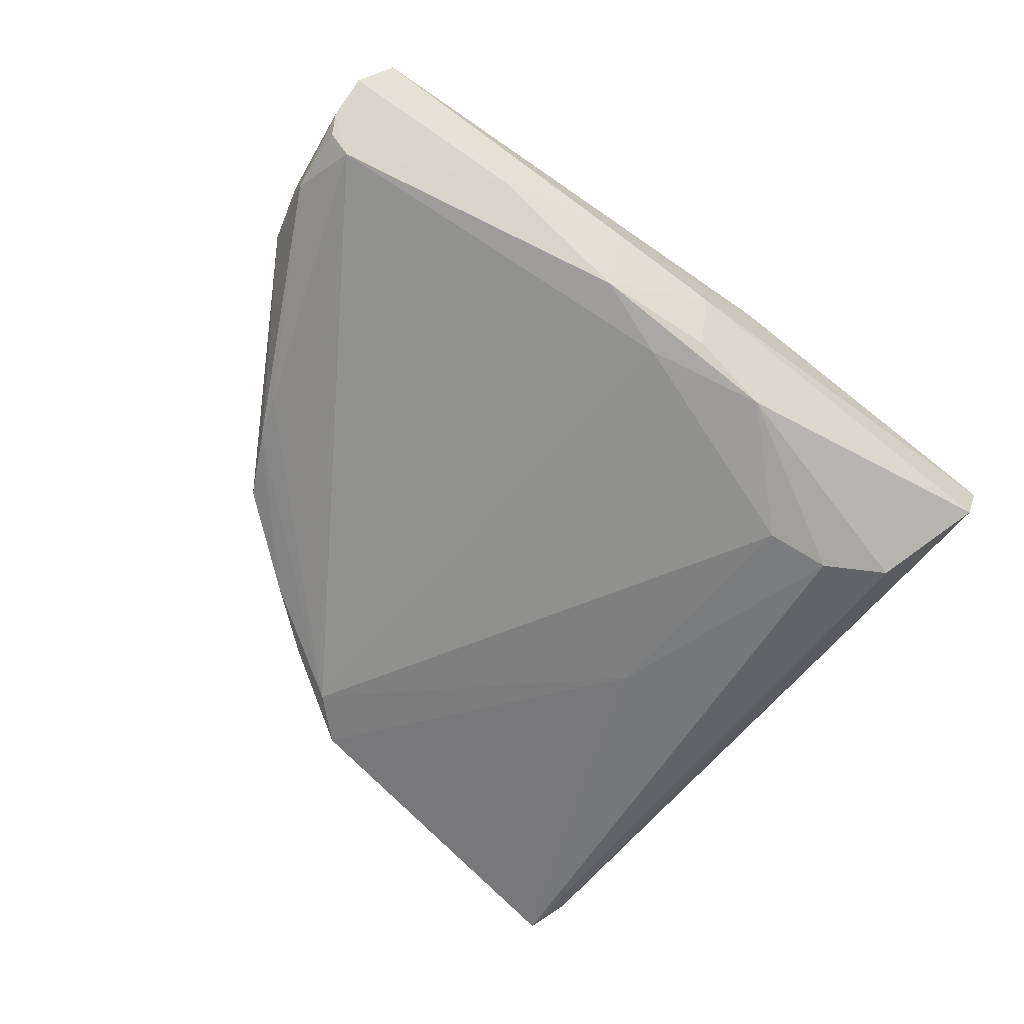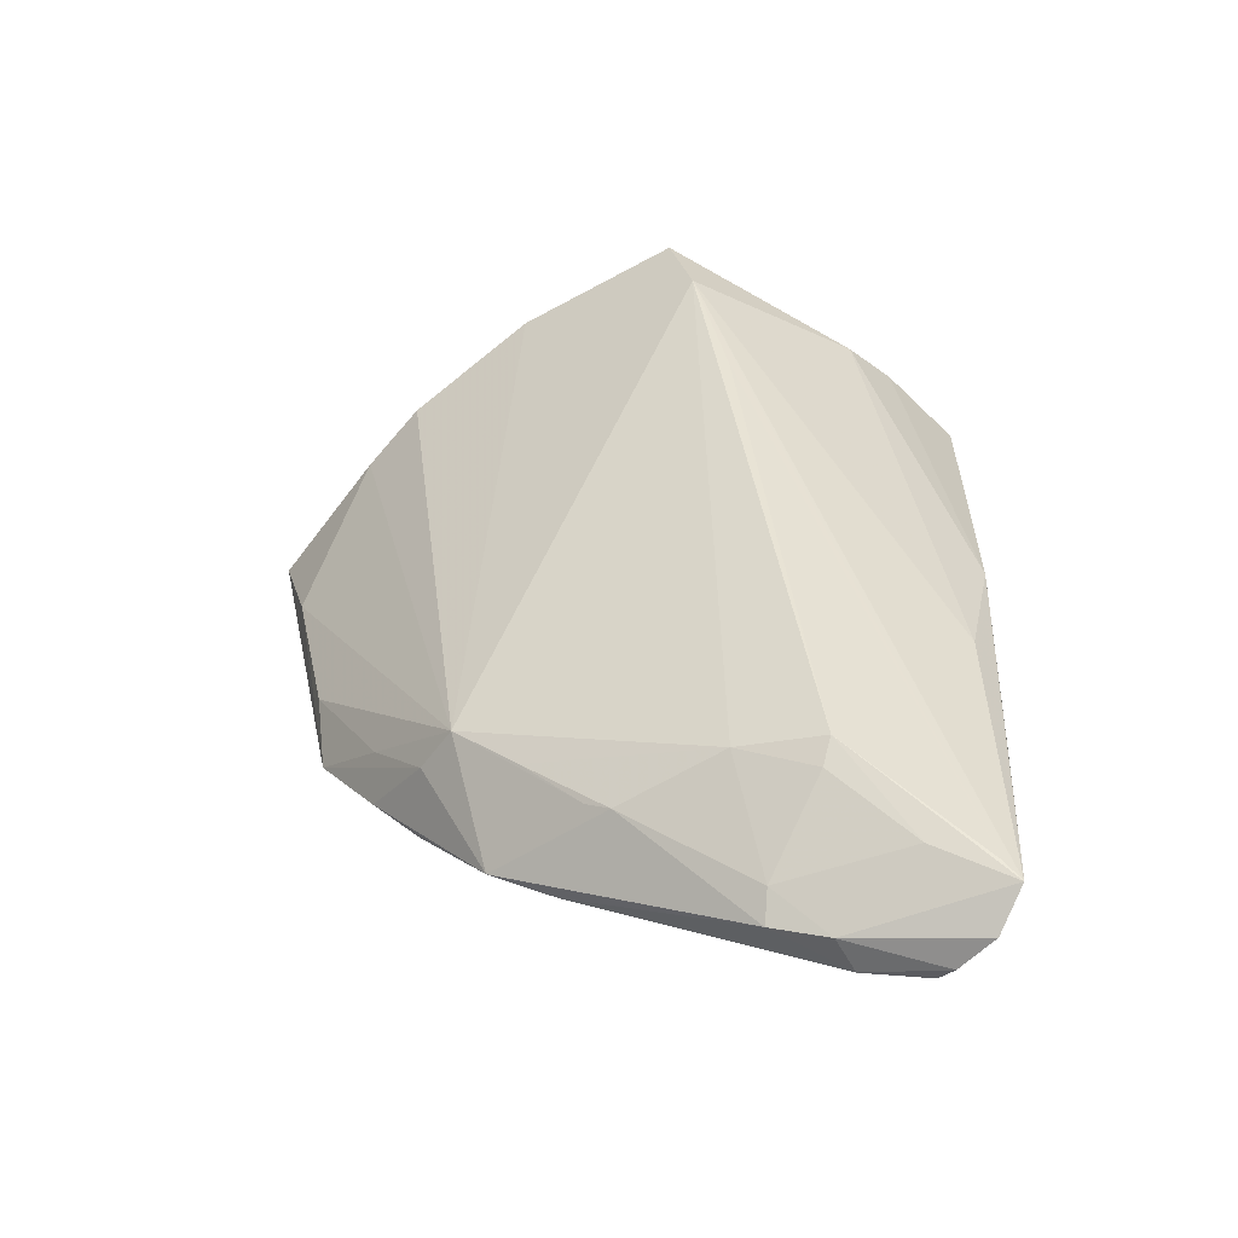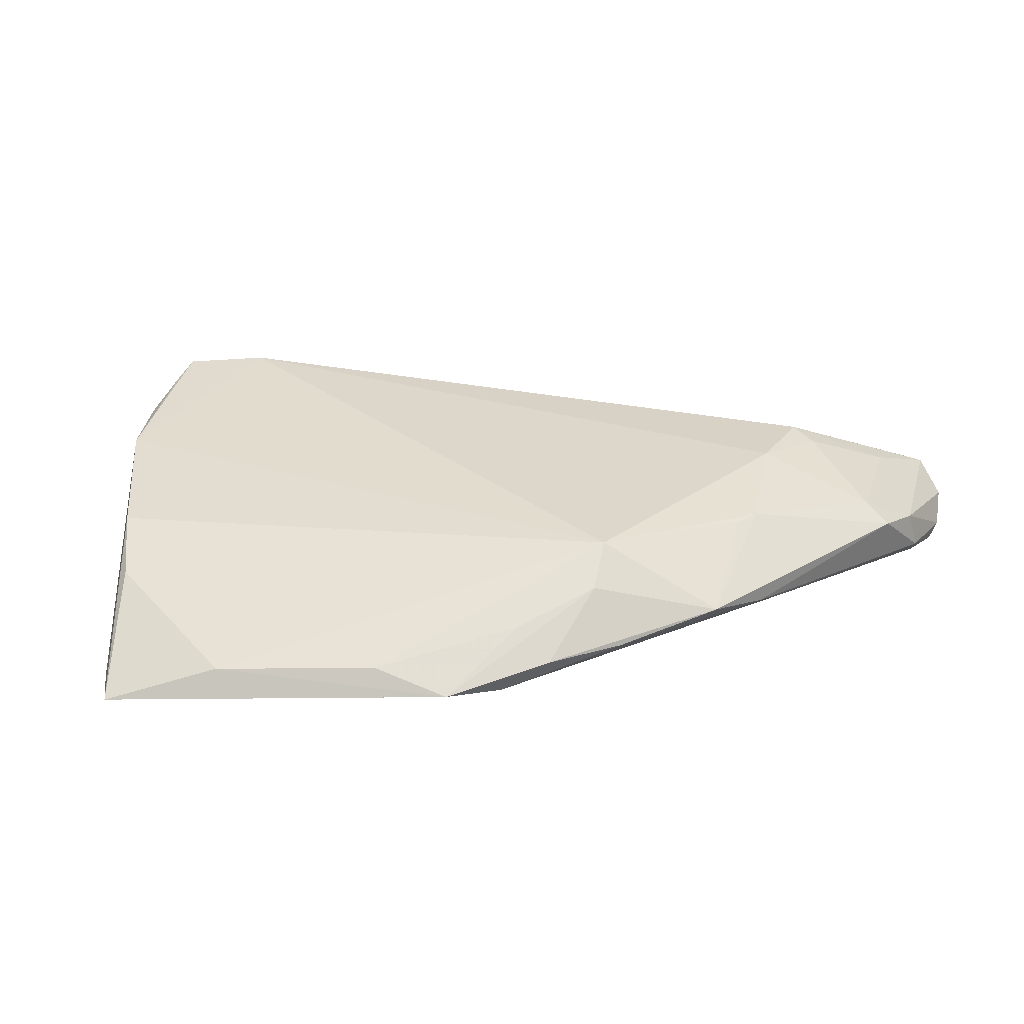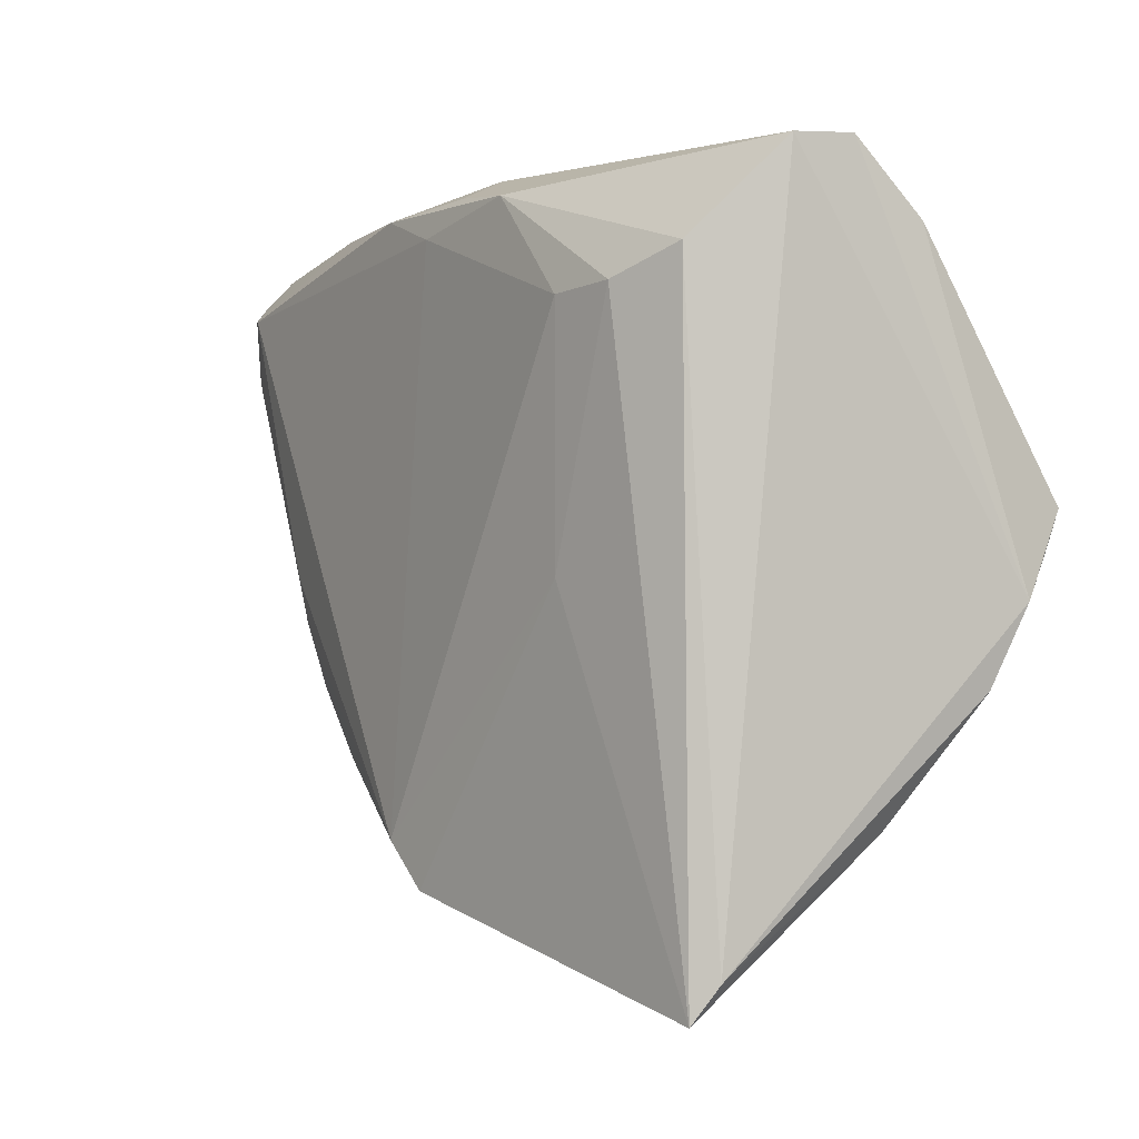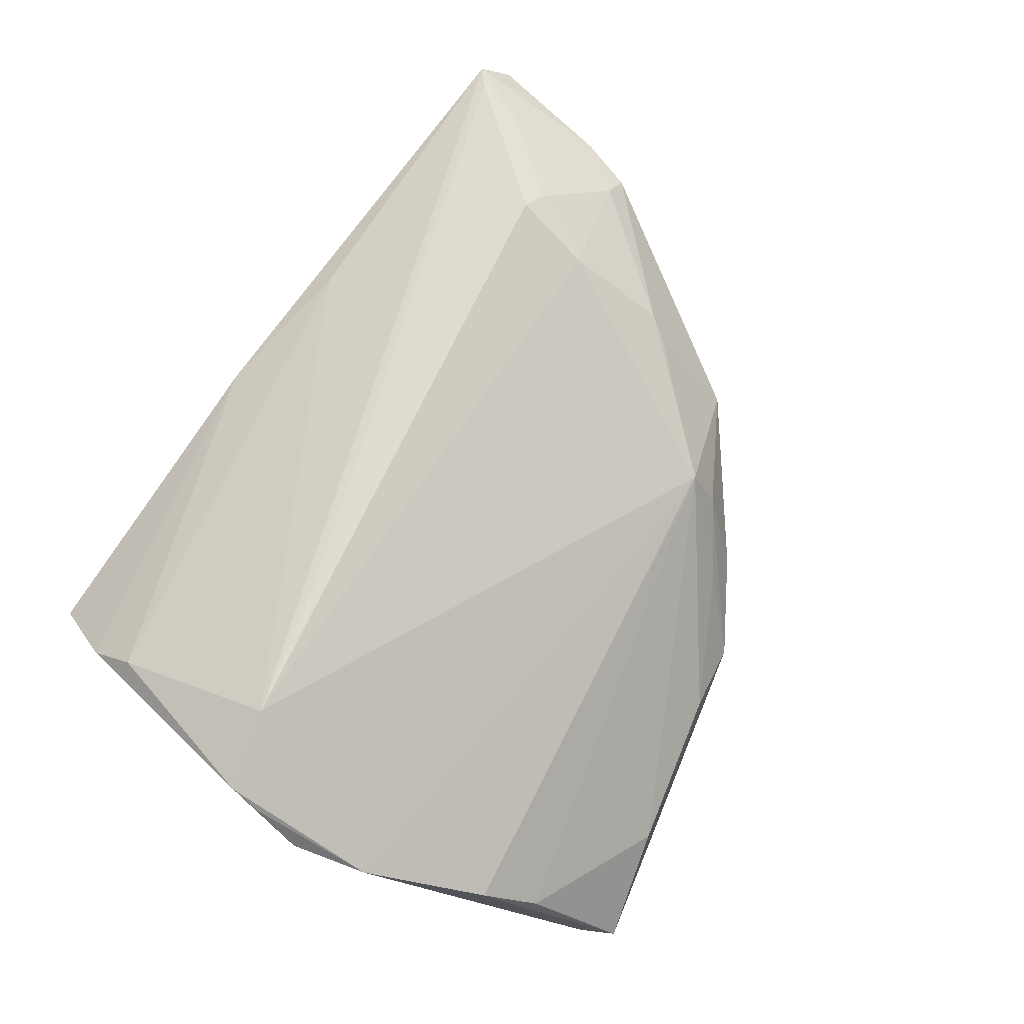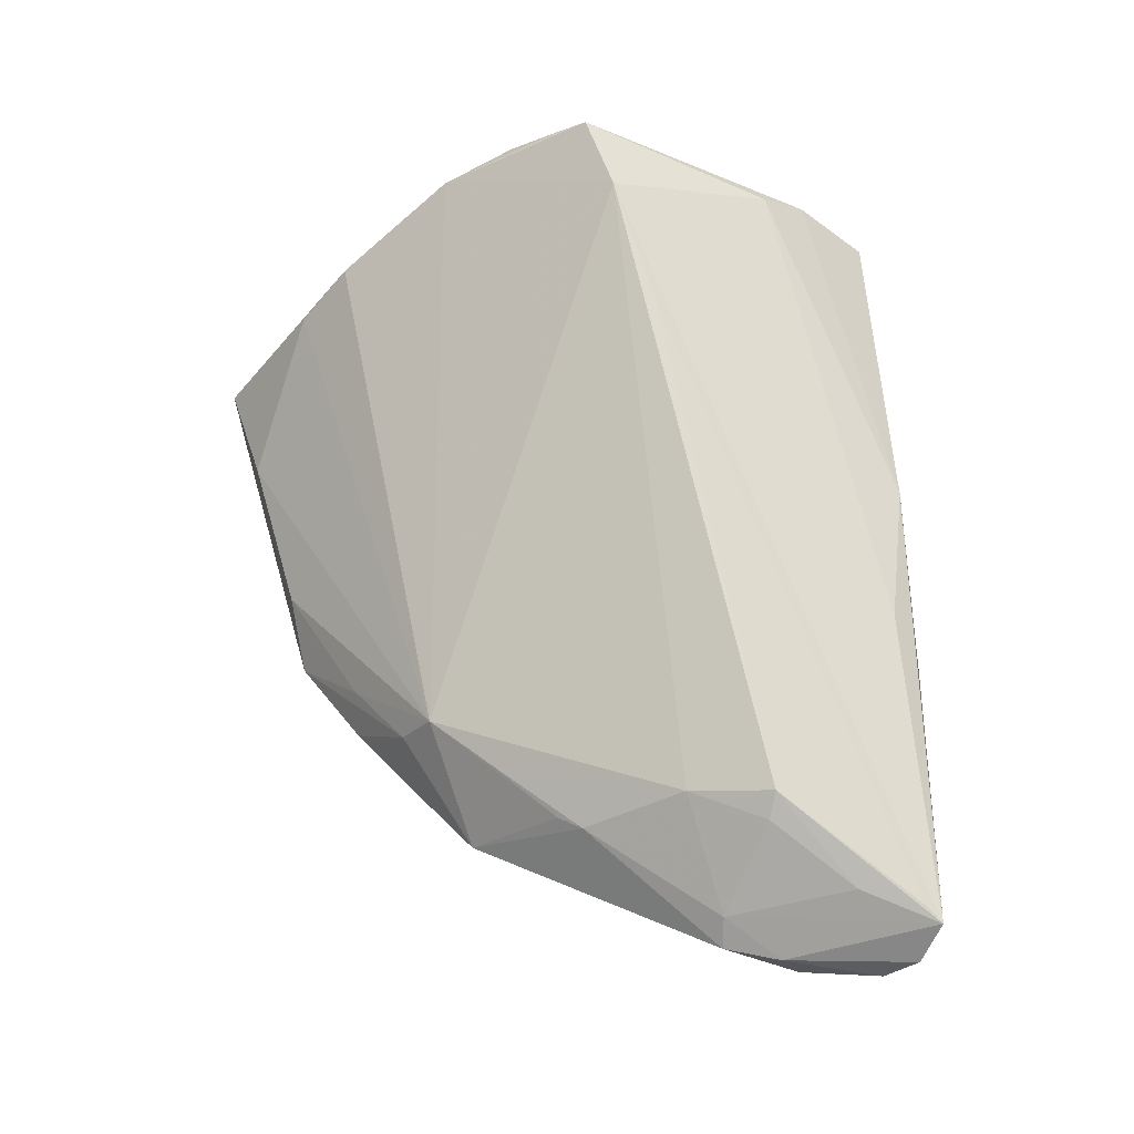
<metadata>
{"format":"obj","ext":"obj","renderer":"f3d","projection":"perspective","resolution":1024,"background":"white","views":[{"elev":-57.1,"azim":140.9,"up":"+Z"},{"elev":36.2,"azim":89.7,"up":"+Z"},{"elev":6.2,"azim":18.9,"up":"+Z"},{"elev":0.8,"azim":-132.8,"up":"+Y"},{"elev":77.0,"azim":-56.3,"up":"+Z"},{"elev":65.3,"azim":85.3,"up":"+Z"}]}
</metadata>
<code>
v 0.05275 0.03071 -0.004917
v 0.003382 -0.03466 -0.01896
v 0.0183 -0.02176 -0.006639
v -0.04497 0.04315 -0.003734
v -0.04264 0.04292 -0.01002
v -0.04201 -0.03184 -0.005974
v -0.02511 -0.03976 -0.0163
v 0.03211 -0.01417 -0.009776
v -0.03887 -0.04315 -0.02044
v -0.02619 0.01309 0.01822
v 0.01661 0.03928 -0.01231
v -0.01955 0.02812 -0.02016
v 0.01671 0.0422 -0.004058
v -0.03587 0.03238 -0.01839
v 0.02545 -0.01065 -0.0002759
v 0.05184 0.02293 -0.00497
v -0.04511 -0.02571 0.0002688
v 0.04573 0.02939 0.006471
v -0.05361 -0.00275 0.013
v -0.04632 0.02953 0.008441
v -0.05146 -0.01167 0.009444
v 0.01436 -0.02776 -0.01526
v 0.0493 0.014 -0.001281
v -0.04229 0.009254 0.02044
v 0.05023 0.03044 -0.006627
v 0.04812 0.03673 0.006221
v -0.005469 -0.03572 -0.01573
v 0.05361 0.03233 -0.00294
v 0.03425 -0.0009791 0.001102
v 0.02185 -0.02197 -0.01363
v 0.01008 -0.0276 -0.01116
v 0.01848 -0.01818 -0.00134
v 0.03243 -0.003764 0.0001884
v 0.04632 0.01429 0.001448
v 0.003857 0.04315 -0.006776
v 0.05132 0.02062 -0.0008433
v 0.0533 0.0361 0.001041
v 0.03614 -0.00655 -0.009462
v -0.01993 -0.00042 -0.02044
v 0.03807 -0.001312 -0.009269
v -0.05257 0.003001 0.01745
v 0.03478 0.02091 0.01115
v 0.01209 0.03846 0.005631
v -0.02763 0.02899 -0.02044
v -0.04752 0.03498 0.00362
v 0.002833 0.04055 -0.01327
v -0.04809 0.02674 0.002222
v 0.05024 0.03856 0.005492
v 0.03301 0.01103 0.0081
v -0.005614 0.04217 0.00211
v -0.006753 0.03971 -0.01621
v 0.008732 -0.02965 -0.01867
v -0.0521 0.006611 0.01984
v 0.03293 0.03912 -0.00515
v 0.00736 0.03637 -0.0147
v -0.04106 -0.03897 -0.01831
v 0.03764 0.01999 0.009303
f 17 56 9
f 7 9 2
f 43 20 24
f 2 9 39
f 3 8 32
f 19 56 21
f 56 17 21
f 21 17 32
f 32 24 21
f 27 7 2
f 32 7 27
f 32 17 6
f 6 7 32
f 6 17 9
f 9 7 6
f 43 24 48
f 50 20 43
f 43 48 50
f 5 56 19
f 22 3 2
f 8 3 22
f 53 21 24
f 53 24 20
f 31 3 32
f 32 27 31
f 2 3 31
f 31 27 2
f 45 50 4
f 20 50 45
f 45 53 20
f 19 53 45
f 51 5 35
f 4 50 35
f 35 5 4
f 49 24 32
f 49 42 24
f 26 48 24
f 26 42 48
f 14 5 51
f 9 56 14
f 56 5 14
f 47 5 19
f 4 5 47
f 19 45 47
f 47 45 4
f 37 28 25
f 8 22 30
f 19 21 41
f 41 53 19
f 21 53 41
f 13 50 48
f 13 35 50
f 24 42 10
f 10 26 24
f 42 26 10
f 44 51 12
f 44 14 51
f 9 14 44
f 44 39 9
f 12 39 44
f 12 51 55
f 37 25 54
f 54 48 37
f 54 13 48
f 52 22 2
f 52 30 22
f 52 55 25
f 12 55 52
f 2 39 52
f 52 39 12
f 32 8 33
f 8 29 33
f 15 49 32
f 15 29 49
f 32 33 15
f 15 33 29
f 48 42 18
f 25 16 40
f 40 52 25
f 1 25 28
f 28 16 1
f 1 16 25
f 51 35 46
f 42 49 57
f 57 18 42
f 38 40 16
f 8 30 38
f 30 52 38
f 52 40 38
f 11 54 25
f 25 55 11
f 11 46 35
f 11 55 51
f 51 46 11
f 35 13 11
f 13 54 11
f 23 29 8
f 8 38 23
f 23 38 16
f 18 57 34
f 48 18 34
f 34 57 49
f 49 29 34
f 29 23 34
f 37 48 36
f 36 28 37
f 48 34 36
f 36 34 23
f 36 16 28
f 36 23 16

</code>
